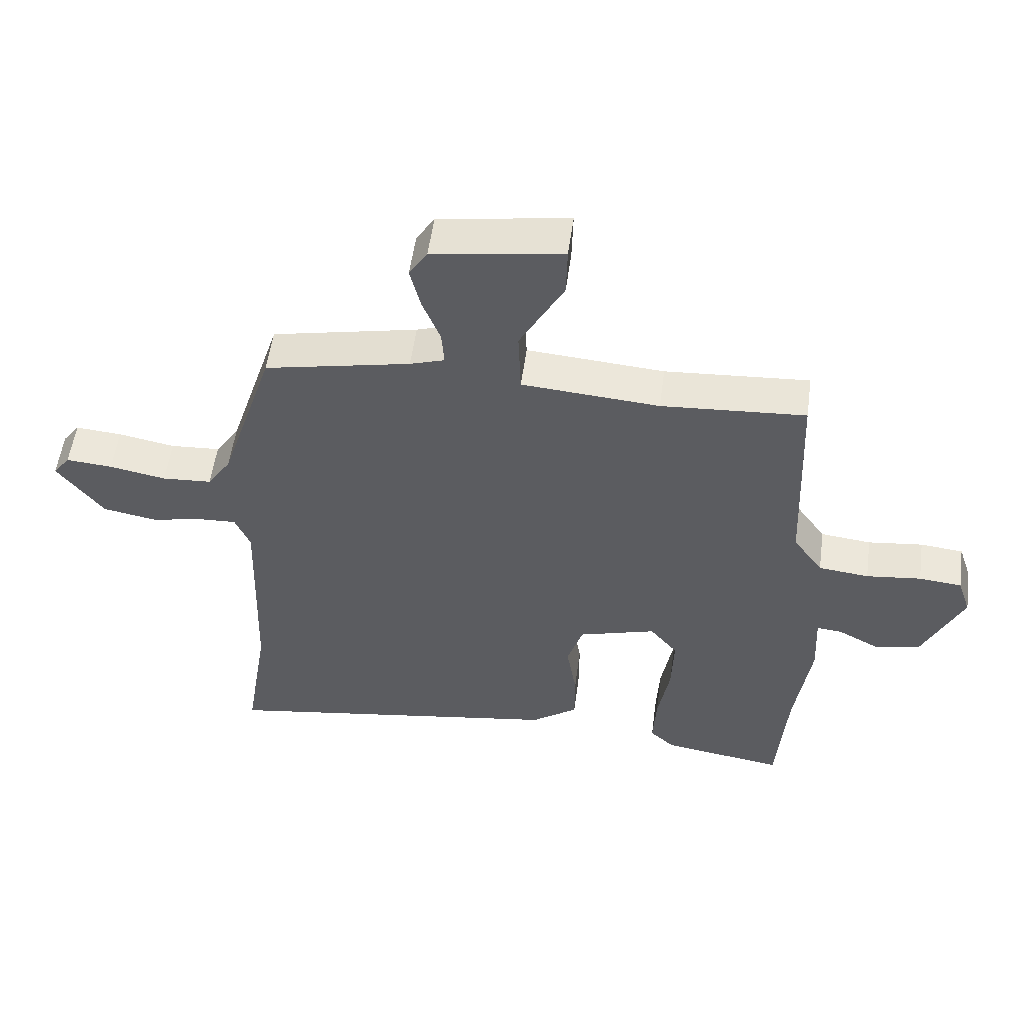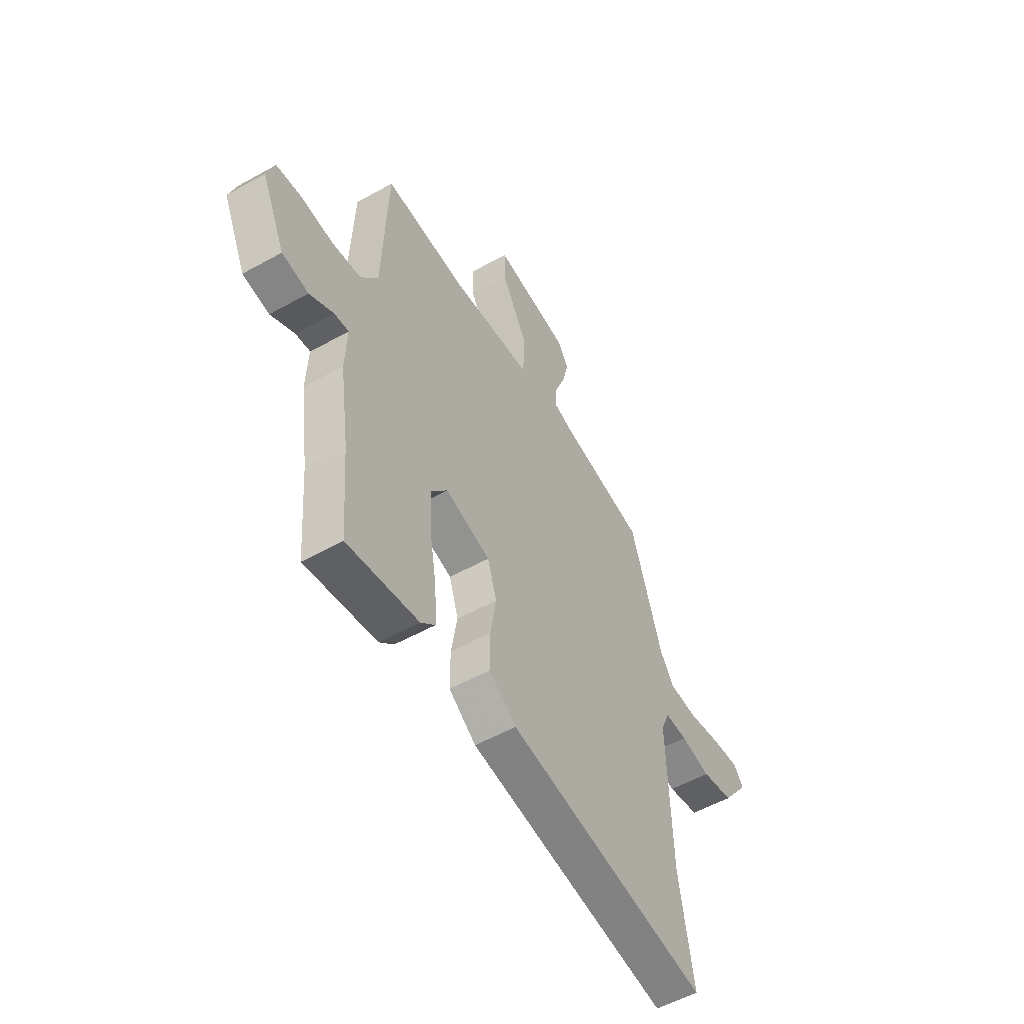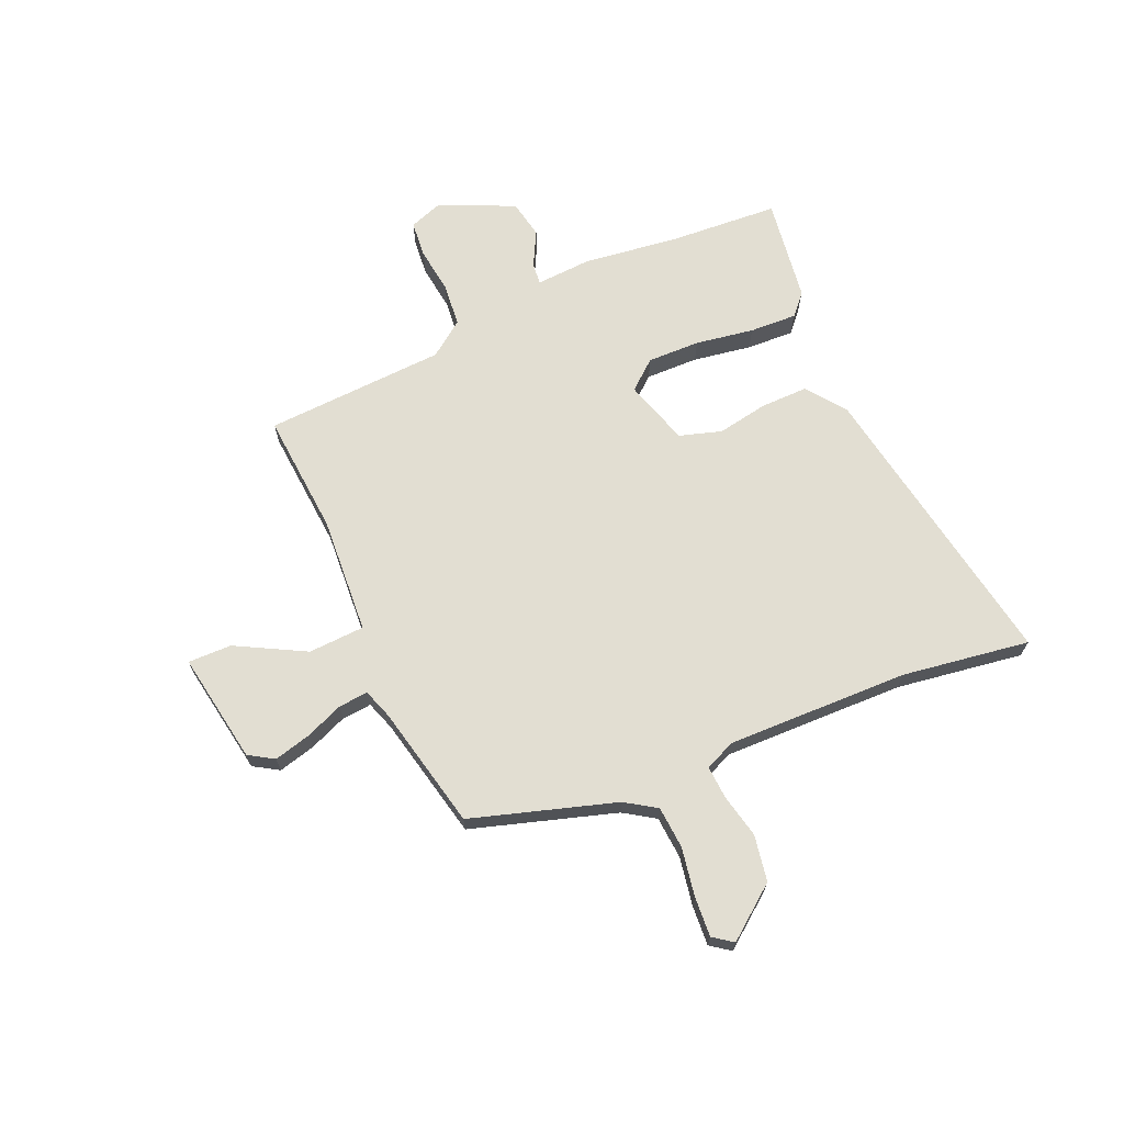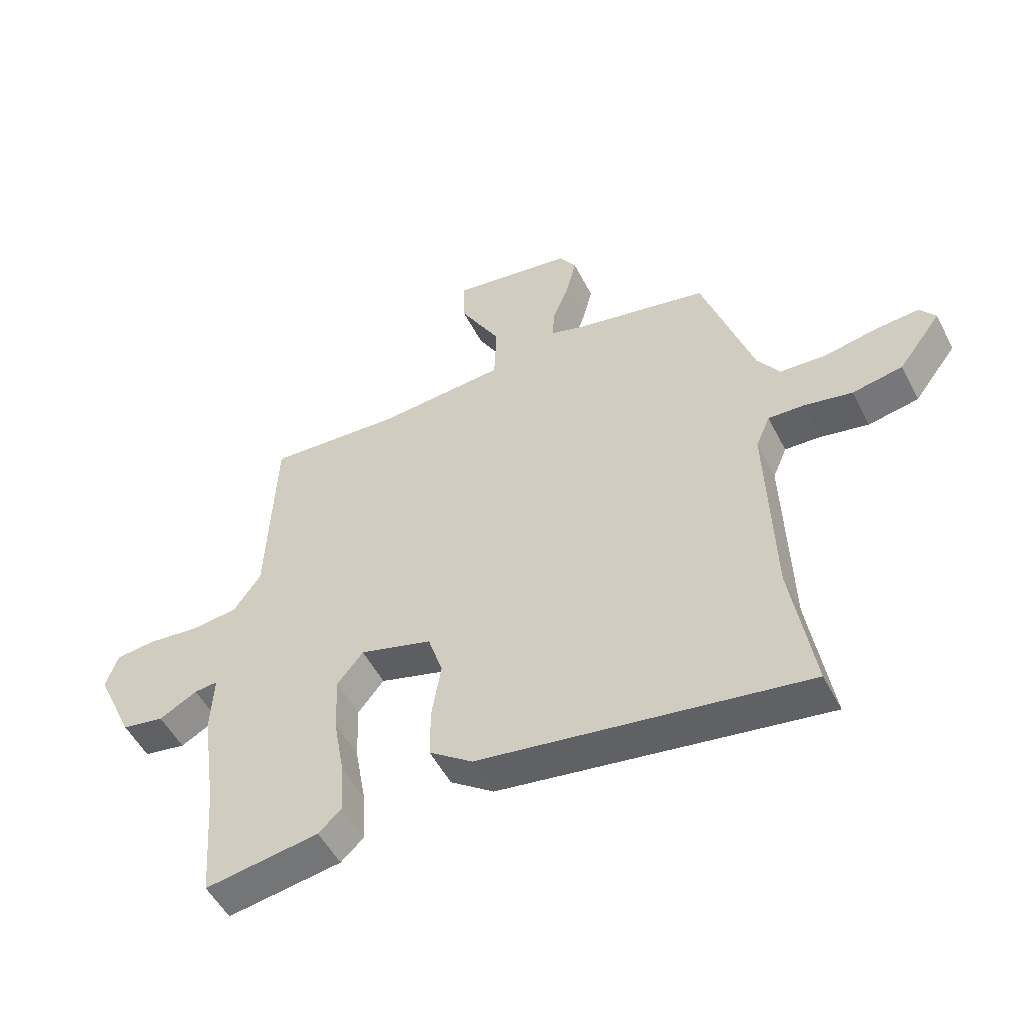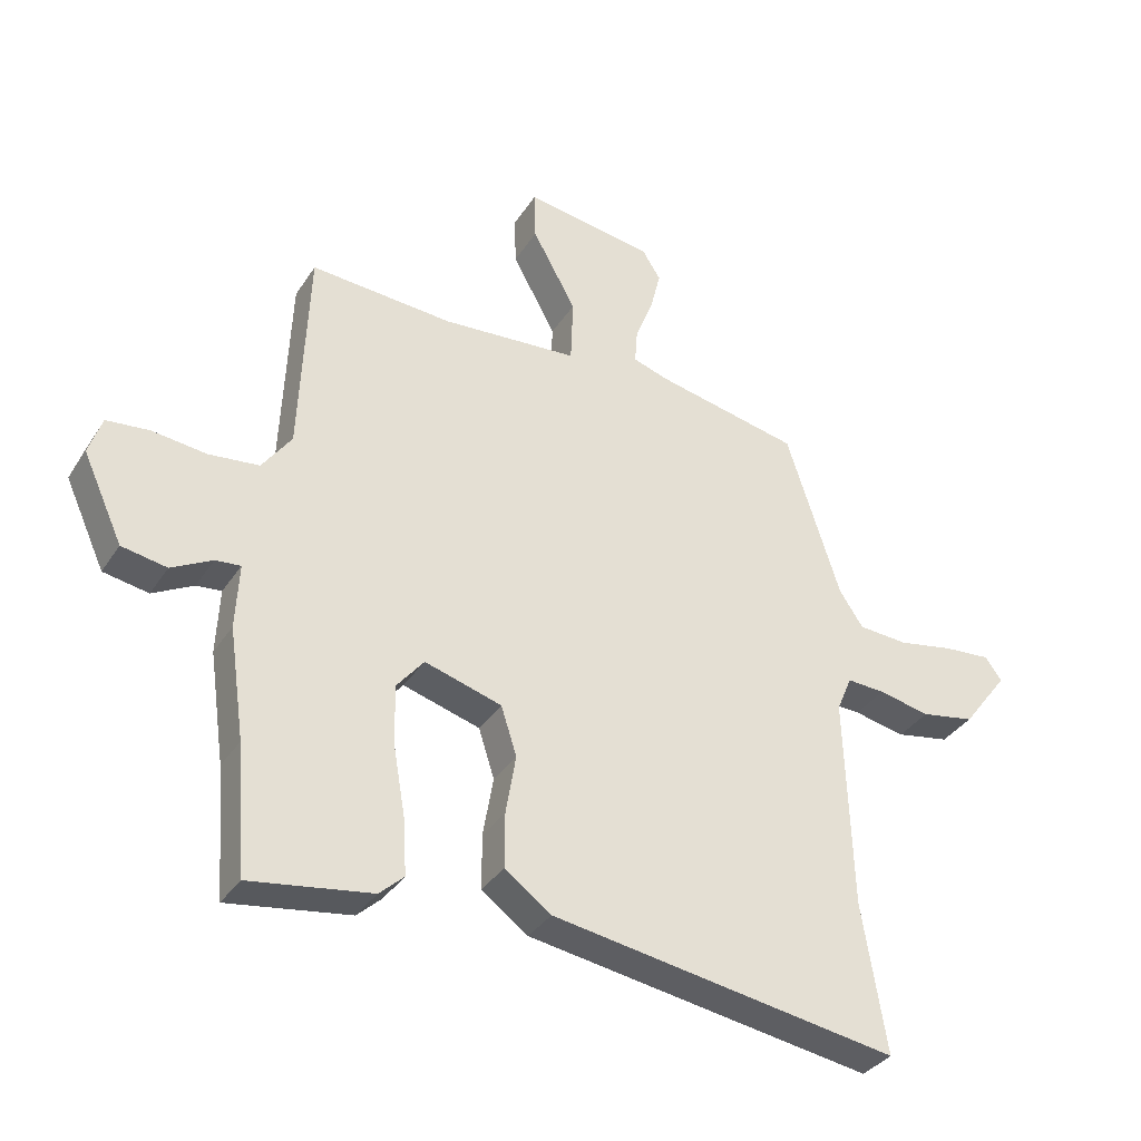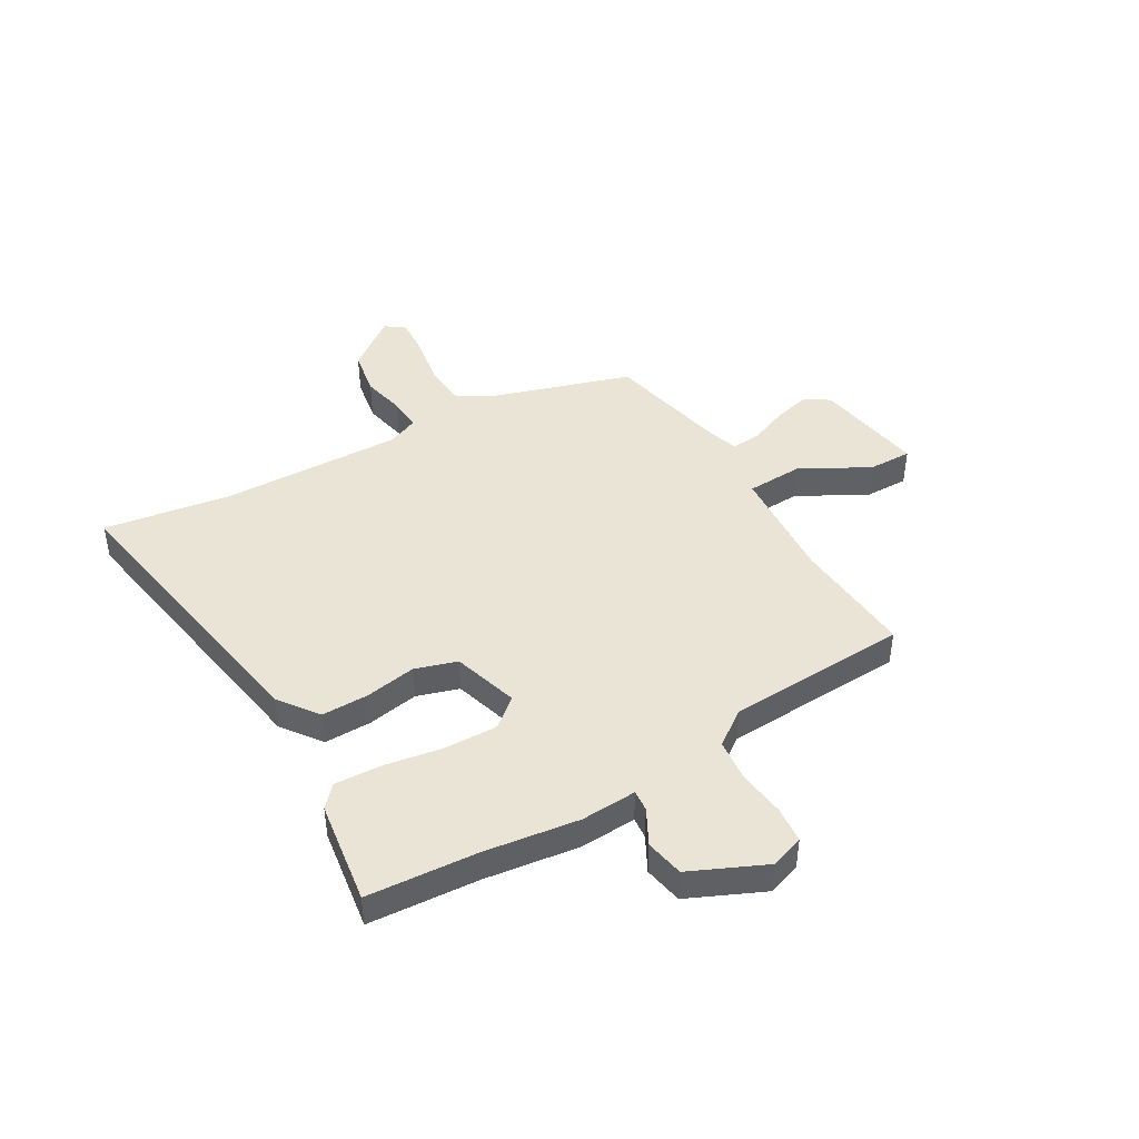
<metadata>
{"format":"obj","ext":"obj","renderer":"f3d","projection":"perspective","resolution":1024,"background":"white","views":[{"elev":54.2,"azim":-172.3,"up":"+Z"},{"elev":-53.7,"azim":-59.2,"up":"+Z"},{"elev":68.0,"azim":65.8,"up":"+Y"},{"elev":-52.0,"azim":26.7,"up":"+Z"},{"elev":-35.1,"azim":-28.6,"up":"+Z"},{"elev":43.9,"azim":-120.7,"up":"+Y"}]}
</metadata>
<code>
v -0.455 0.07 0.504
v -0.227 0.07 0.489
v -0.009 0.07 0.506
v -0.005 0.07 0.611
v -0.075 0.07 0.738
v -0.077 0.07 0.819
v 0.13 0.07 0.787
v 0.159 0.07 0.741
v 0.142 0.07 0.672
v 0.114 0.07 0.601
v 0.11 0.07 0.546
v 0.165 0.07 0.528
v 0.397 0.07 0.48
v 0.483 0.07 0.213
v 0.521 0.07 0.156
v 0.6 0.07 0.151
v 0.69 0.07 0.168
v 0.764 0.07 0.174
v 0.791 0.07 0.138
v 0.718 0.07 0.041
v 0.632 0.07 0.025
v 0.55 0.07 0.042
v 0.489 0.07 0.045
v 0.465 0.07 -0.012
v 0.476 0.07 -0.351
v 0.514 0.07 -0.588
v -0.039 0.07 -0.501
v -0.113 0.07 -0.447
v -0.113 0.07 -0.36
v -0.097 0.07 -0.264
v -0.122 0.07 -0.186
v -0.245 0.07 -0.15
v -0.289 0.07 -0.204
v -0.286 0.07 -0.302
v -0.267 0.07 -0.411
v -0.262 0.07 -0.499
v -0.301 0.07 -0.535
v -0.495 0.07 -0.565
v -0.511 0.07 -0.36
v -0.536 0.07 -0.184
v -0.531 0.07 -0.08
v -0.571 0.07 -0.084
v -0.636 0.07 -0.119
v -0.708 0.07 -0.106
v -0.772 0.07 0.033
v -0.751 0.07 0.095
v -0.683 0.07 0.102
v -0.596 0.07 0.092
v -0.516 0.07 0.101
v -0.469 0.07 0.167
v -0.455 0 0.504
v -0.227 0 0.489
v -0.009 0 0.506
v -0.005 0 0.611
v -0.075 0 0.738
v -0.077 0 0.819
v 0.13 0 0.787
v 0.159 0 0.741
v 0.142 0 0.672
v 0.114 0 0.601
v 0.11 0 0.546
v 0.165 0 0.528
v 0.397 0 0.48
v 0.483 0 0.213
v 0.521 0 0.156
v 0.6 0 0.151
v 0.69 0 0.168
v 0.764 0 0.174
v 0.791 0 0.138
v 0.718 0 0.041
v 0.632 0 0.025
v 0.55 0 0.042
v 0.489 0 0.045
v 0.465 0 -0.012
v 0.476 0 -0.351
v 0.514 0 -0.588
v -0.039 0 -0.501
v -0.113 0 -0.447
v -0.113 0 -0.36
v -0.097 0 -0.264
v -0.122 0 -0.186
v -0.245 0 -0.15
v -0.289 0 -0.204
v -0.286 0 -0.302
v -0.267 0 -0.411
v -0.262 0 -0.499
v -0.301 0 -0.535
v -0.495 0 -0.565
v -0.511 0 -0.36
v -0.536 0 -0.184
v -0.531 0 -0.08
v -0.571 0 -0.084
v -0.636 0 -0.119
v -0.708 0 -0.106
v -0.772 0 0.033
v -0.751 0 0.095
v -0.683 0 0.102
v -0.596 0 0.092
v -0.516 0 0.101
v -0.469 0 0.167
f 46 47 48
f 45 46 48
f 44 45 48
f 43 44 48
f 42 43 48
f 41 42 48 49
f 41 49 50
f 40 41 50
f 39 40 50
f 38 39 50
f 37 38 50
f 36 37 50
f 35 36 50
f 34 35 50
f 28 29 30
f 27 28 30
f 26 27 30
f 25 26 30
f 24 25 30 31
f 23 24 31 32
f 20 21 22
f 19 20 22
f 18 19 22
f 17 18 22
f 16 17 22
f 15 16 22 23
f 14 15 23 32
f 12 13 14 32
f 8 9 10
f 7 8 10
f 6 7 10
f 5 6 10
f 4 5 10
f 3 4 10 11
f 50 1 2
f 50 2 3
f 33 34 50
f 32 33 50
f 12 32 50
f 11 12 50
f 3 11 50
f 98 97 96
f 98 96 95
f 98 95 94
f 98 94 93
f 98 93 92
f 99 98 92 91
f 100 99 91
f 100 91 90
f 100 90 89
f 100 89 88
f 100 88 87
f 100 87 86
f 100 86 85
f 100 85 84
f 80 79 78
f 80 78 77
f 80 77 76
f 80 76 75
f 81 80 75 74
f 82 81 74 73
f 72 71 70
f 72 70 69
f 72 69 68
f 72 68 67
f 72 67 66
f 73 72 66 65
f 82 73 65 64
f 82 64 63 62
f 60 59 58
f 60 58 57
f 60 57 56
f 60 56 55
f 60 55 54
f 61 60 54 53
f 52 51 100
f 53 52 100
f 100 84 83
f 100 83 82
f 100 82 62
f 100 62 61
f 100 61 53
f 1 51 52 2
f 2 52 53 3
f 3 53 54 4
f 4 54 55 5
f 5 55 56 6
f 6 56 57 7
f 7 57 58 8
f 8 58 59 9
f 9 59 60 10
f 10 60 61 11
f 11 61 62 12
f 12 62 63 13
f 13 63 64 14
f 14 64 65 15
f 15 65 66 16
f 16 66 67 17
f 17 67 68 18
f 18 68 69 19
f 19 69 70 20
f 20 70 71 21
f 21 71 72 22
f 22 72 73 23
f 23 73 74 24
f 24 74 75 25
f 25 75 76 26
f 26 76 77 27
f 27 77 78 28
f 28 78 79 29
f 29 79 80 30
f 30 80 81 31
f 31 81 82 32
f 32 82 83 33
f 33 83 84 34
f 34 84 85 35
f 35 85 86 36
f 36 86 87 37
f 37 87 88 38
f 38 88 89 39
f 39 89 90 40
f 40 90 91 41
f 41 91 92 42
f 42 92 93 43
f 43 93 94 44
f 44 94 95 45
f 45 95 96 46
f 46 96 97 47
f 47 97 98 48
f 48 98 99 49
f 49 99 100 50
f 50 100 51 1

</code>
